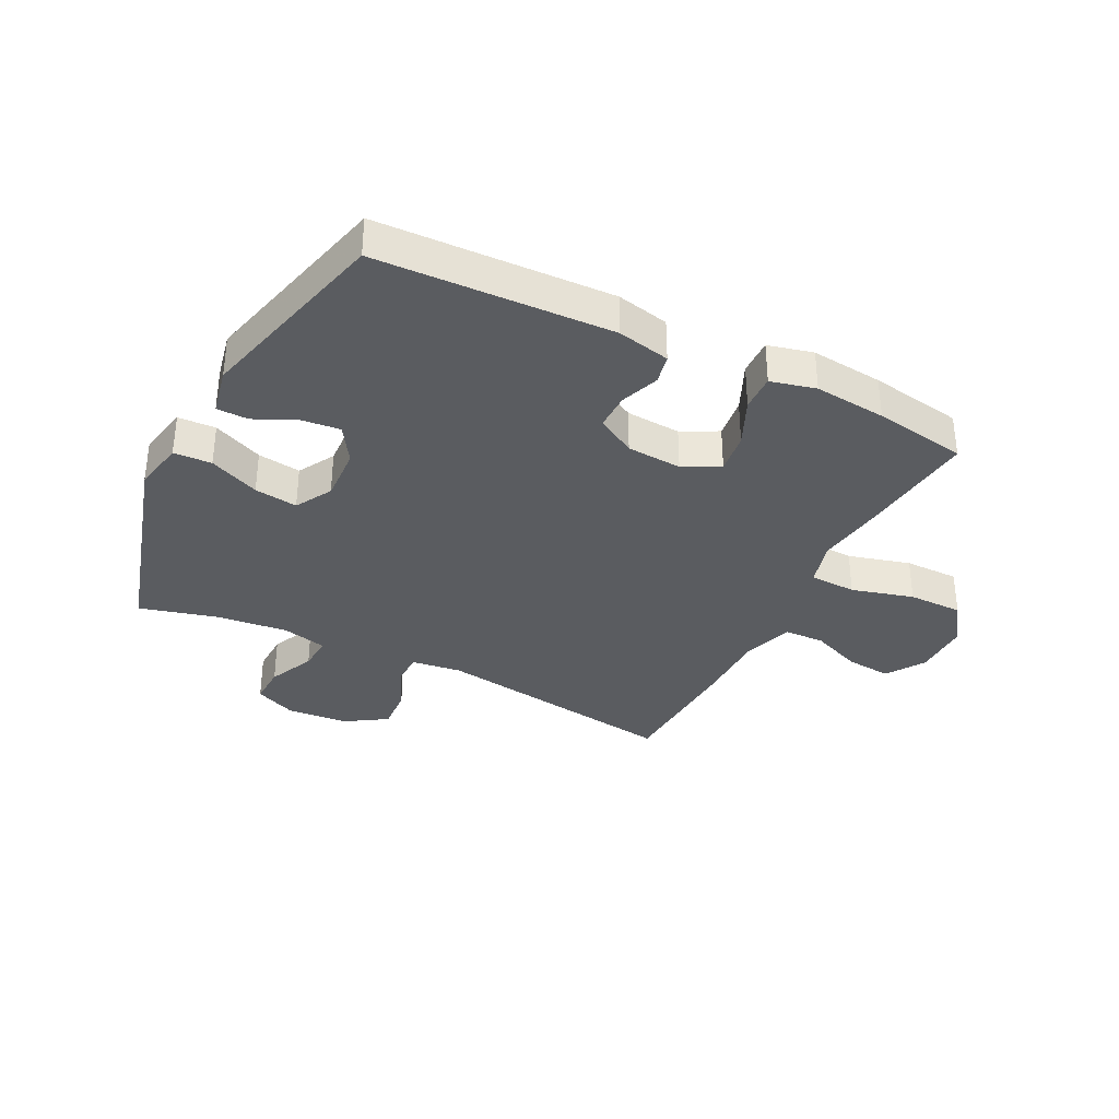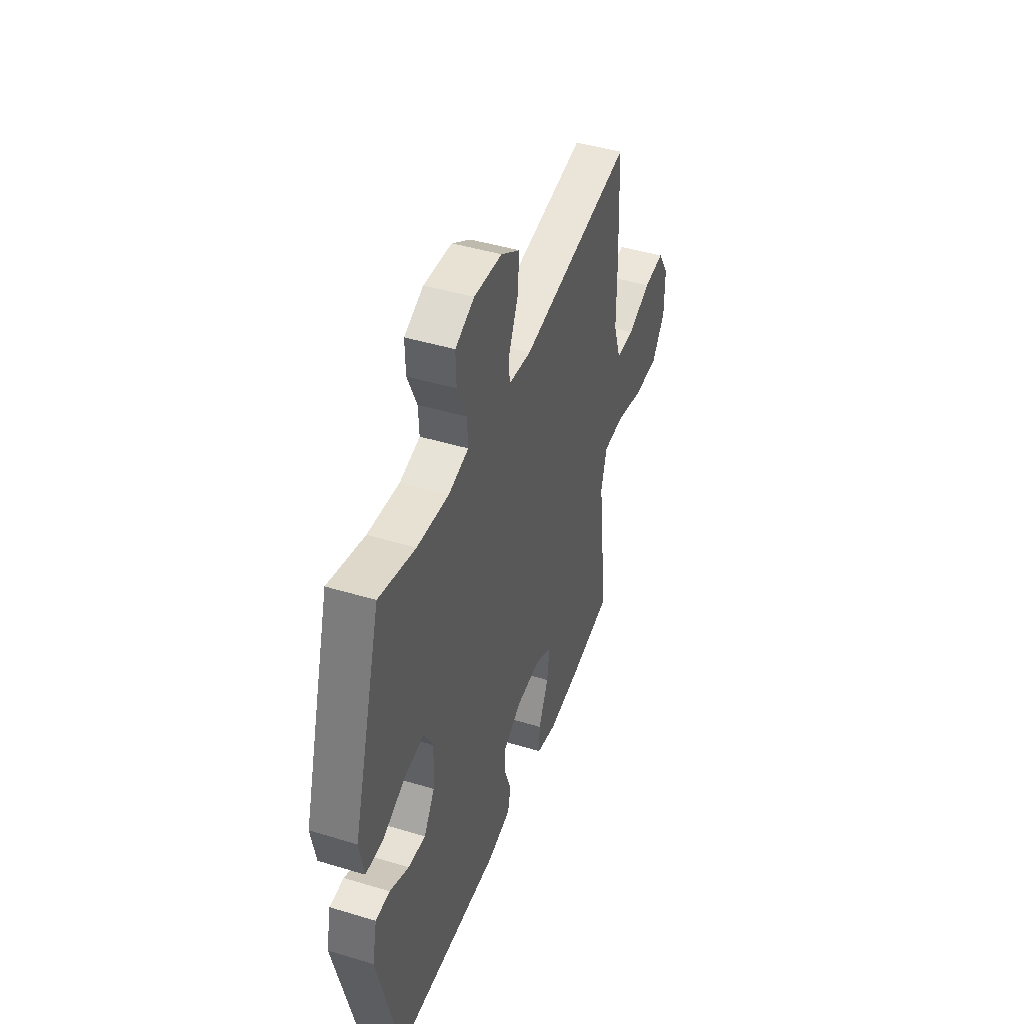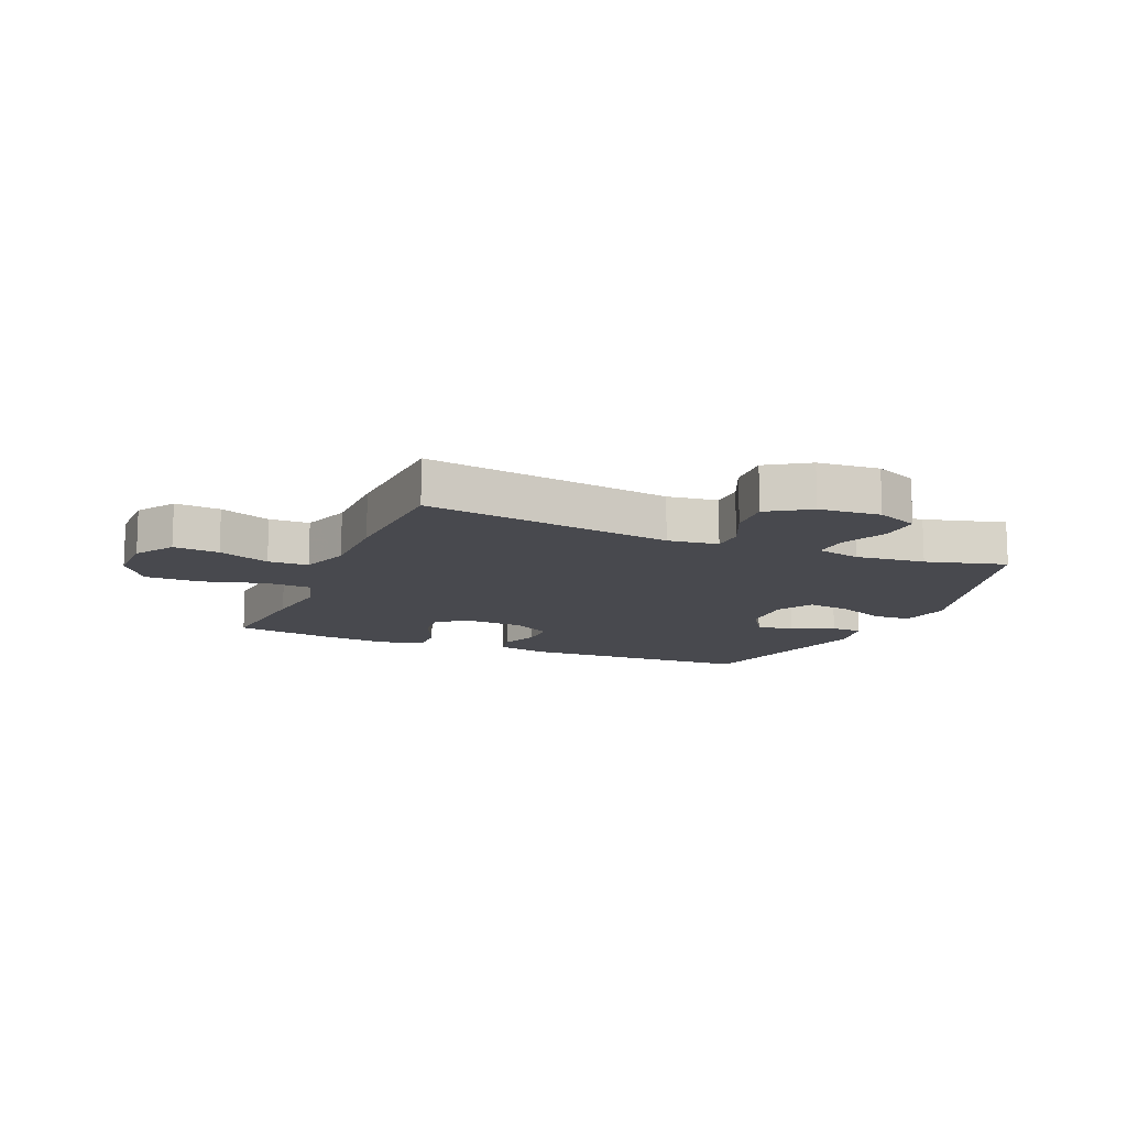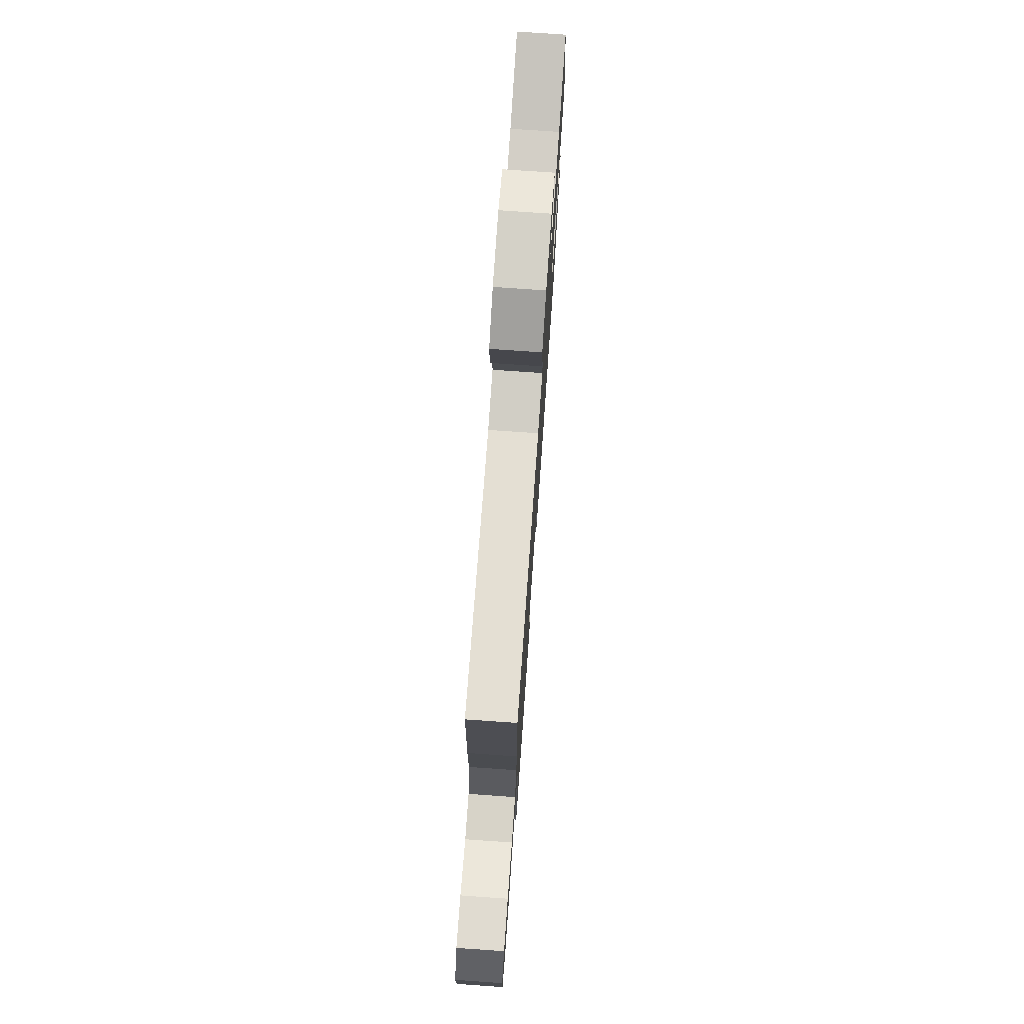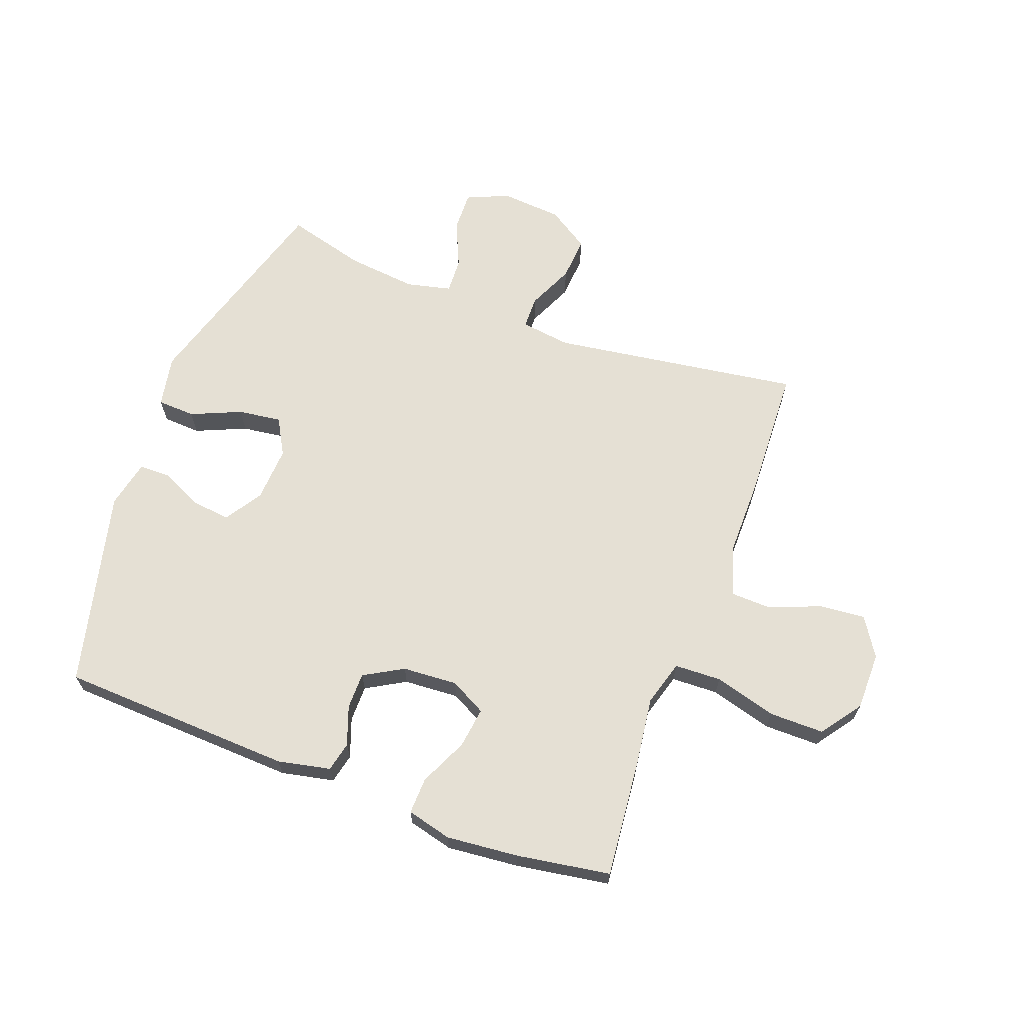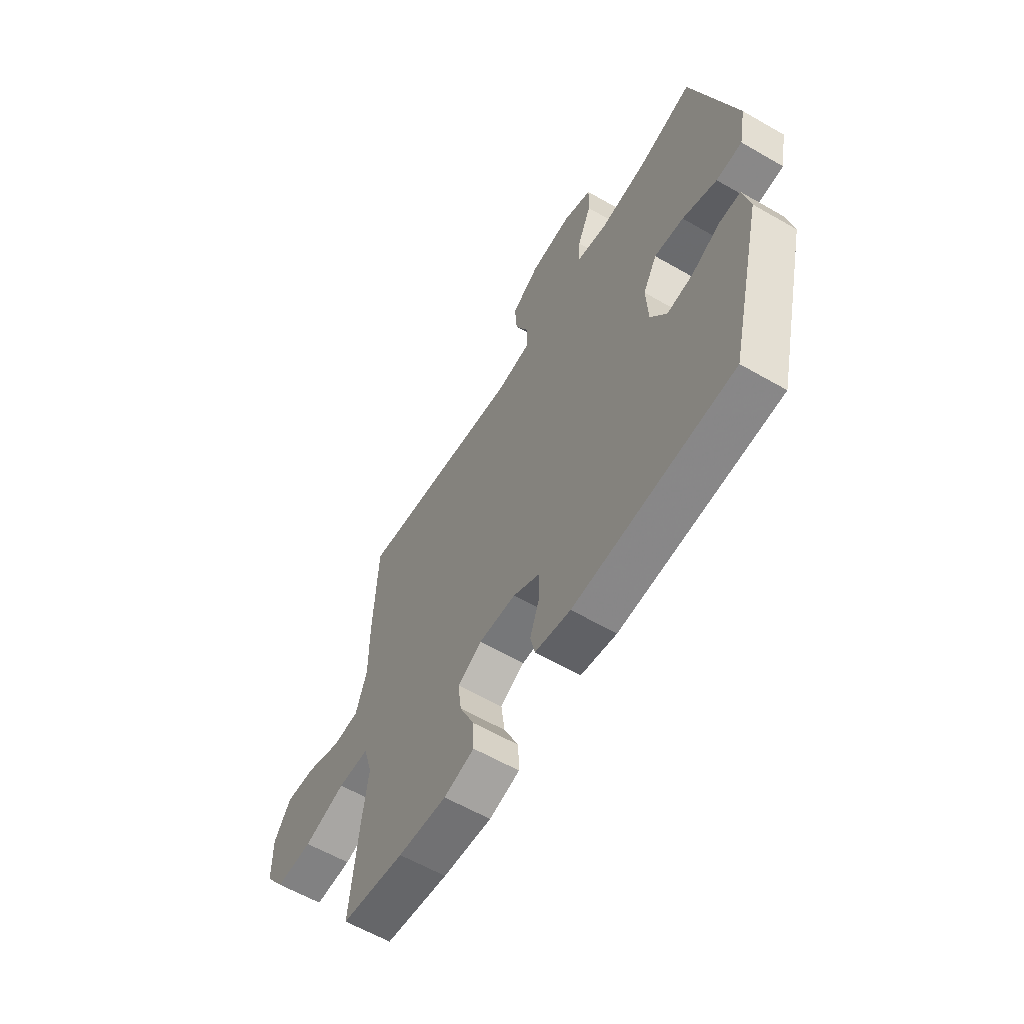
<metadata>
{"format":"obj","ext":"obj","renderer":"f3d","projection":"perspective","resolution":1024,"background":"white","views":[{"elev":-34.4,"azim":153.1,"up":"+Y"},{"elev":44.4,"azim":109.5,"up":"+Z"},{"elev":-12.7,"azim":-22.8,"up":"+Y"},{"elev":75.3,"azim":-86.0,"up":"+Z"},{"elev":65.8,"azim":-159.4,"up":"+Y"},{"elev":-60.5,"azim":59.5,"up":"+Z"}]}
</metadata>
<code>
v -0.5 0.07 -0.5
v -0.48 0.07 -0.303
v -0.464 0.07 -0.184
v -0.486 0.07 -0.107
v -0.565 0.07 -0.104
v -0.67 0.07 -0.133
v -0.763 0.07 -0.133
v -0.812 0.07 -0.064
v -0.812 0.07 0.034
v -0.77 0.07 0.099
v -0.693 0.07 0.092
v -0.606 0.07 0.057
v -0.538 0.07 0.059
v -0.51 0.07 0.144
v -0.51 0.07 0.276
v -0.5 0.07 0.5
v -0.079 0.07 0.437
v 0.006 0.07 0.448
v 0.007 0.07 0.503
v -0.028 0.07 0.581
v -0.033 0.07 0.655
v 0.037 0.07 0.7
v 0.141 0.07 0.708
v 0.212 0.07 0.677
v 0.21 0.07 0.609
v 0.175 0.07 0.53
v 0.172 0.07 0.47
v 0.247 0.07 0.452
v 0.365 0.07 0.464
v 0.5 0.07 0.5
v 0.606 0.07 0.137
v 0.589 0.07 0.05
v 0.525 0.07 0.047
v 0.44 0.07 0.084
v 0.367 0.07 0.094
v 0.332 0.07 0.032
v 0.337 0.07 -0.061
v 0.377 0.07 -0.124
v 0.442 0.07 -0.117
v 0.513 0.07 -0.084
v 0.566 0.07 -0.085
v 0.583 0.07 -0.166
v 0.5 0.07 -0.5
v 0.104 0.07 -0.516
v 0.015 0.07 -0.497
v 0.004 0.07 -0.447
v 0.028 0.07 -0.381
v 0.028 0.07 -0.319
v -0.038 0.07 -0.281
v -0.131 0.07 -0.275
v -0.192 0.07 -0.307
v -0.183 0.07 -0.376
v -0.146 0.07 -0.457
v -0.144 0.07 -0.519
v -0.22 0.07 -0.538
v -0.342 0.07 -0.526
v -0.5 0 -0.5
v -0.48 0 -0.303
v -0.464 0 -0.184
v -0.486 0 -0.107
v -0.565 0 -0.104
v -0.67 0 -0.133
v -0.763 0 -0.133
v -0.812 0 -0.064
v -0.812 0 0.034
v -0.77 0 0.099
v -0.693 0 0.092
v -0.606 0 0.057
v -0.538 0 0.059
v -0.51 0 0.144
v -0.51 0 0.276
v -0.5 0 0.5
v -0.079 0 0.437
v 0.006 0 0.448
v 0.007 0 0.503
v -0.028 0 0.581
v -0.033 0 0.655
v 0.037 0 0.7
v 0.141 0 0.708
v 0.212 0 0.677
v 0.21 0 0.609
v 0.175 0 0.53
v 0.172 0 0.47
v 0.247 0 0.452
v 0.365 0 0.464
v 0.5 0 0.5
v 0.606 0 0.137
v 0.589 0 0.05
v 0.525 0 0.047
v 0.44 0 0.084
v 0.367 0 0.094
v 0.332 0 0.032
v 0.337 0 -0.061
v 0.377 0 -0.124
v 0.442 0 -0.117
v 0.513 0 -0.084
v 0.566 0 -0.085
v 0.583 0 -0.166
v 0.5 0 -0.5
v 0.104 0 -0.516
v 0.015 0 -0.497
v 0.004 0 -0.447
v 0.028 0 -0.381
v 0.028 0 -0.319
v -0.038 0 -0.281
v -0.131 0 -0.275
v -0.192 0 -0.307
v -0.183 0 -0.376
v -0.146 0 -0.457
v -0.144 0 -0.519
v -0.22 0 -0.538
v -0.342 0 -0.526
f 1 2 3
f 56 1 3
f 55 56 3
f 54 55 3
f 53 54 3
f 52 53 3
f 51 52 3 4
f 50 51 4
f 49 50 4
f 45 46 47
f 44 45 47
f 43 44 47
f 42 43 47
f 41 42 47
f 40 41 47
f 39 40 47
f 38 39 47 48
f 37 38 48 49
f 32 33 34
f 31 32 34
f 30 31 34
f 29 30 34
f 28 29 34 35
f 27 28 35 36
f 24 25 26
f 23 24 26
f 22 23 26
f 21 22 26
f 20 21 26
f 19 20 26
f 18 19 26 27
f 14 15 16 17
f 13 14 17 18
f 10 11 12
f 9 10 12
f 8 9 12
f 7 8 12
f 6 7 12
f 5 6 12
f 4 5 12 13
f 36 37 49
f 27 36 49
f 18 27 49
f 13 18 49
f 4 13 49
f 59 58 57
f 59 57 112
f 59 112 111
f 59 111 110
f 59 110 109
f 59 109 108
f 60 59 108 107
f 60 107 106
f 60 106 105
f 103 102 101
f 103 101 100
f 103 100 99
f 103 99 98
f 103 98 97
f 103 97 96
f 103 96 95
f 104 103 95 94
f 105 104 94 93
f 90 89 88
f 90 88 87
f 90 87 86
f 90 86 85
f 91 90 85 84
f 92 91 84 83
f 82 81 80
f 82 80 79
f 82 79 78
f 82 78 77
f 82 77 76
f 82 76 75
f 83 82 75 74
f 73 72 71 70
f 74 73 70 69
f 68 67 66
f 68 66 65
f 68 65 64
f 68 64 63
f 68 63 62
f 68 62 61
f 69 68 61 60
f 105 93 92
f 105 92 83
f 105 83 74
f 105 74 69
f 105 69 60
f 1 57 58 2
f 2 58 59 3
f 3 59 60 4
f 4 60 61 5
f 5 61 62 6
f 6 62 63 7
f 7 63 64 8
f 8 64 65 9
f 9 65 66 10
f 10 66 67 11
f 11 67 68 12
f 12 68 69 13
f 13 69 70 14
f 14 70 71 15
f 15 71 72 16
f 16 72 73 17
f 17 73 74 18
f 18 74 75 19
f 19 75 76 20
f 20 76 77 21
f 21 77 78 22
f 22 78 79 23
f 23 79 80 24
f 24 80 81 25
f 25 81 82 26
f 26 82 83 27
f 27 83 84 28
f 28 84 85 29
f 29 85 86 30
f 30 86 87 31
f 31 87 88 32
f 32 88 89 33
f 33 89 90 34
f 34 90 91 35
f 35 91 92 36
f 36 92 93 37
f 37 93 94 38
f 38 94 95 39
f 39 95 96 40
f 40 96 97 41
f 41 97 98 42
f 42 98 99 43
f 43 99 100 44
f 44 100 101 45
f 45 101 102 46
f 46 102 103 47
f 47 103 104 48
f 48 104 105 49
f 49 105 106 50
f 50 106 107 51
f 51 107 108 52
f 52 108 109 53
f 53 109 110 54
f 54 110 111 55
f 55 111 112 56
f 56 112 57 1

</code>
